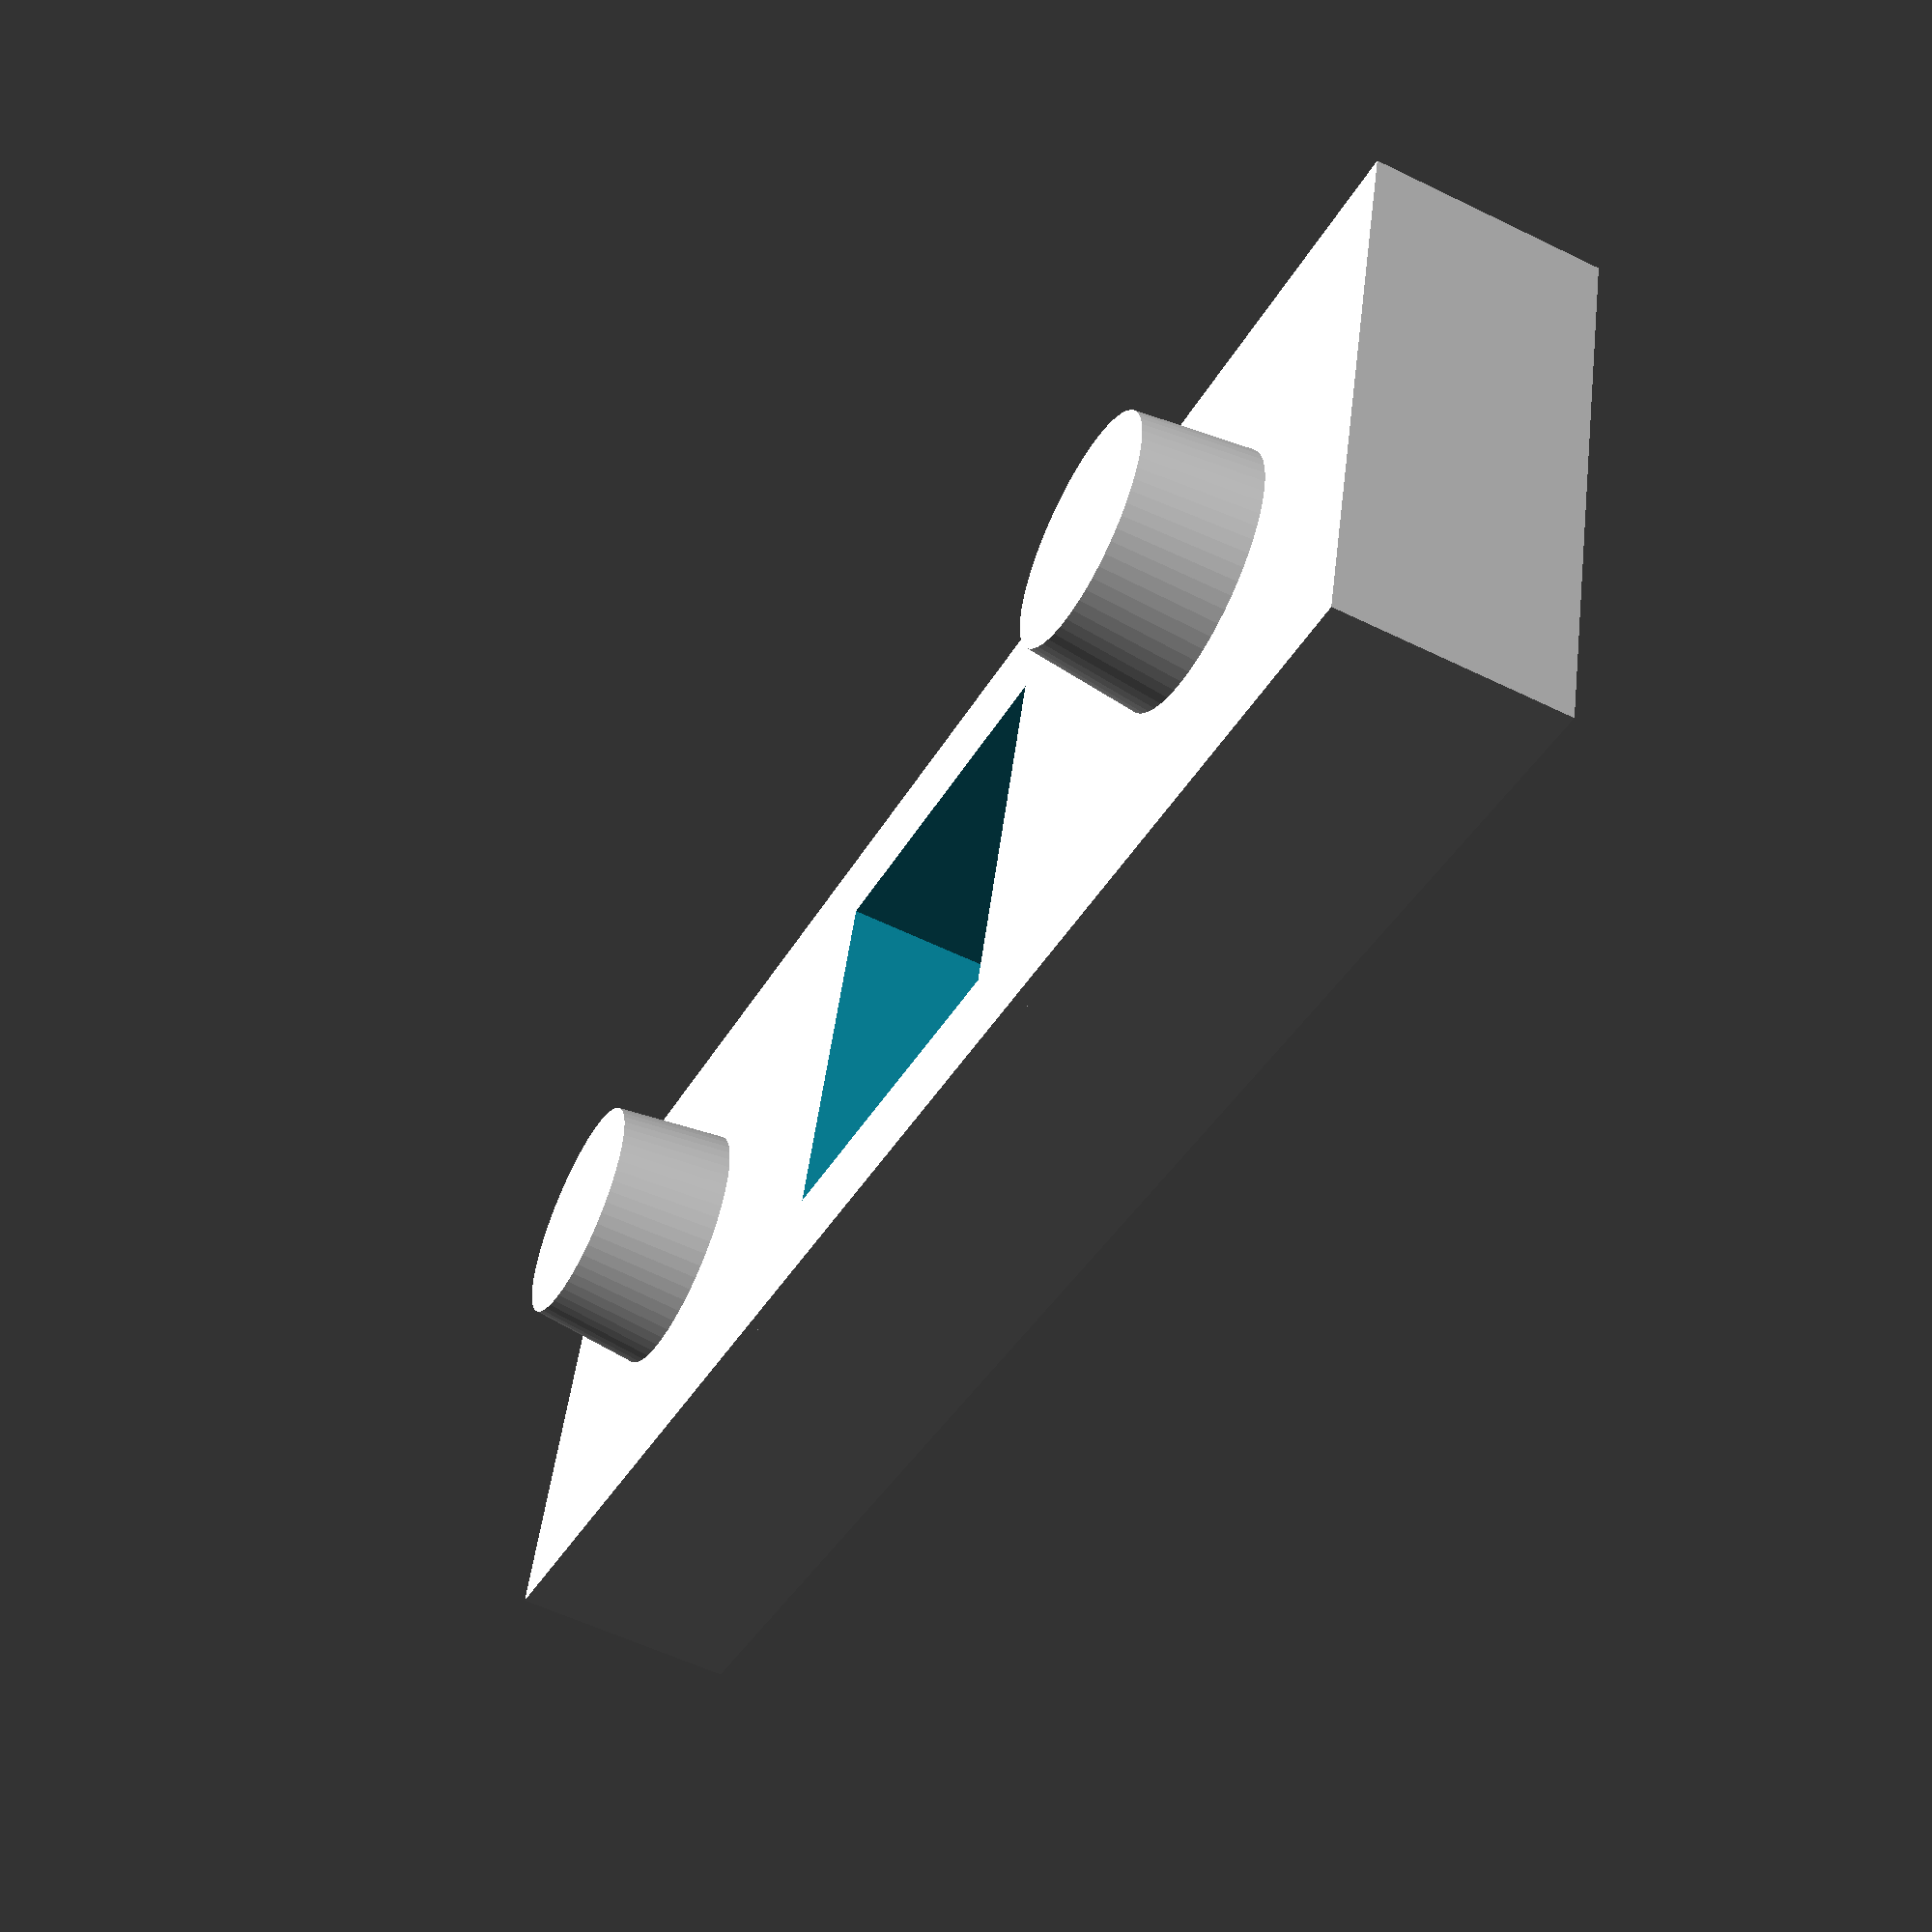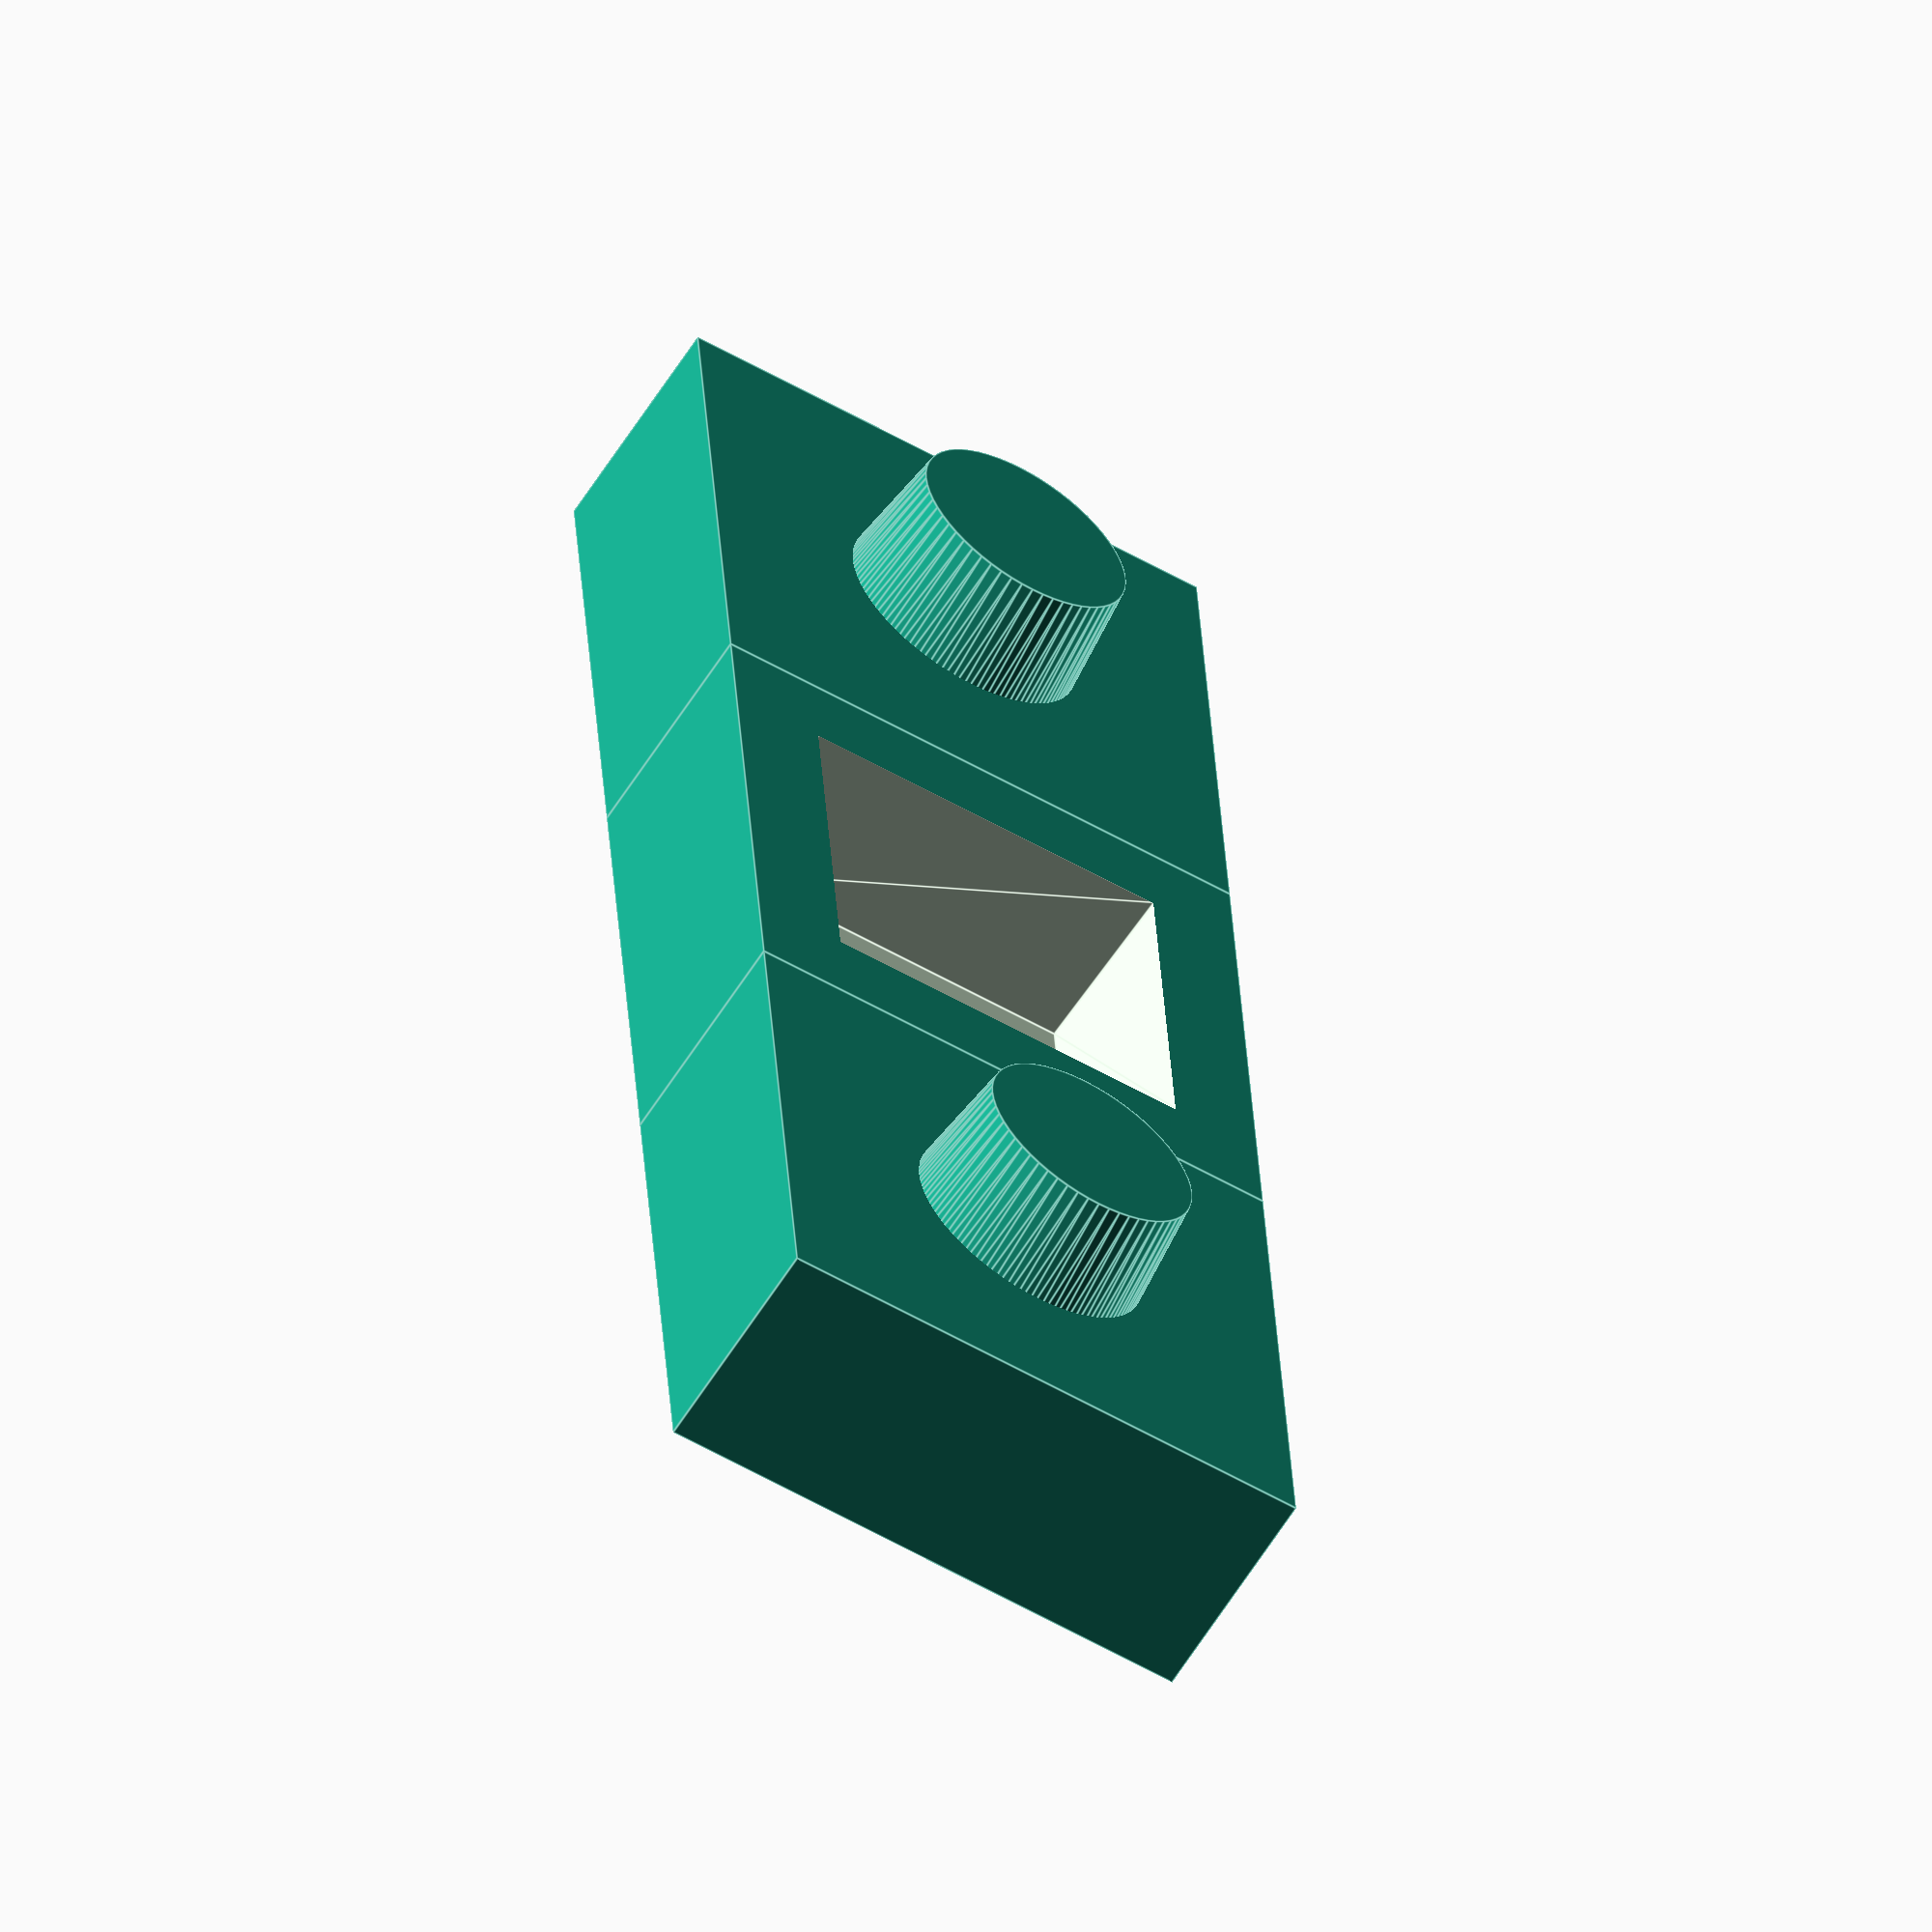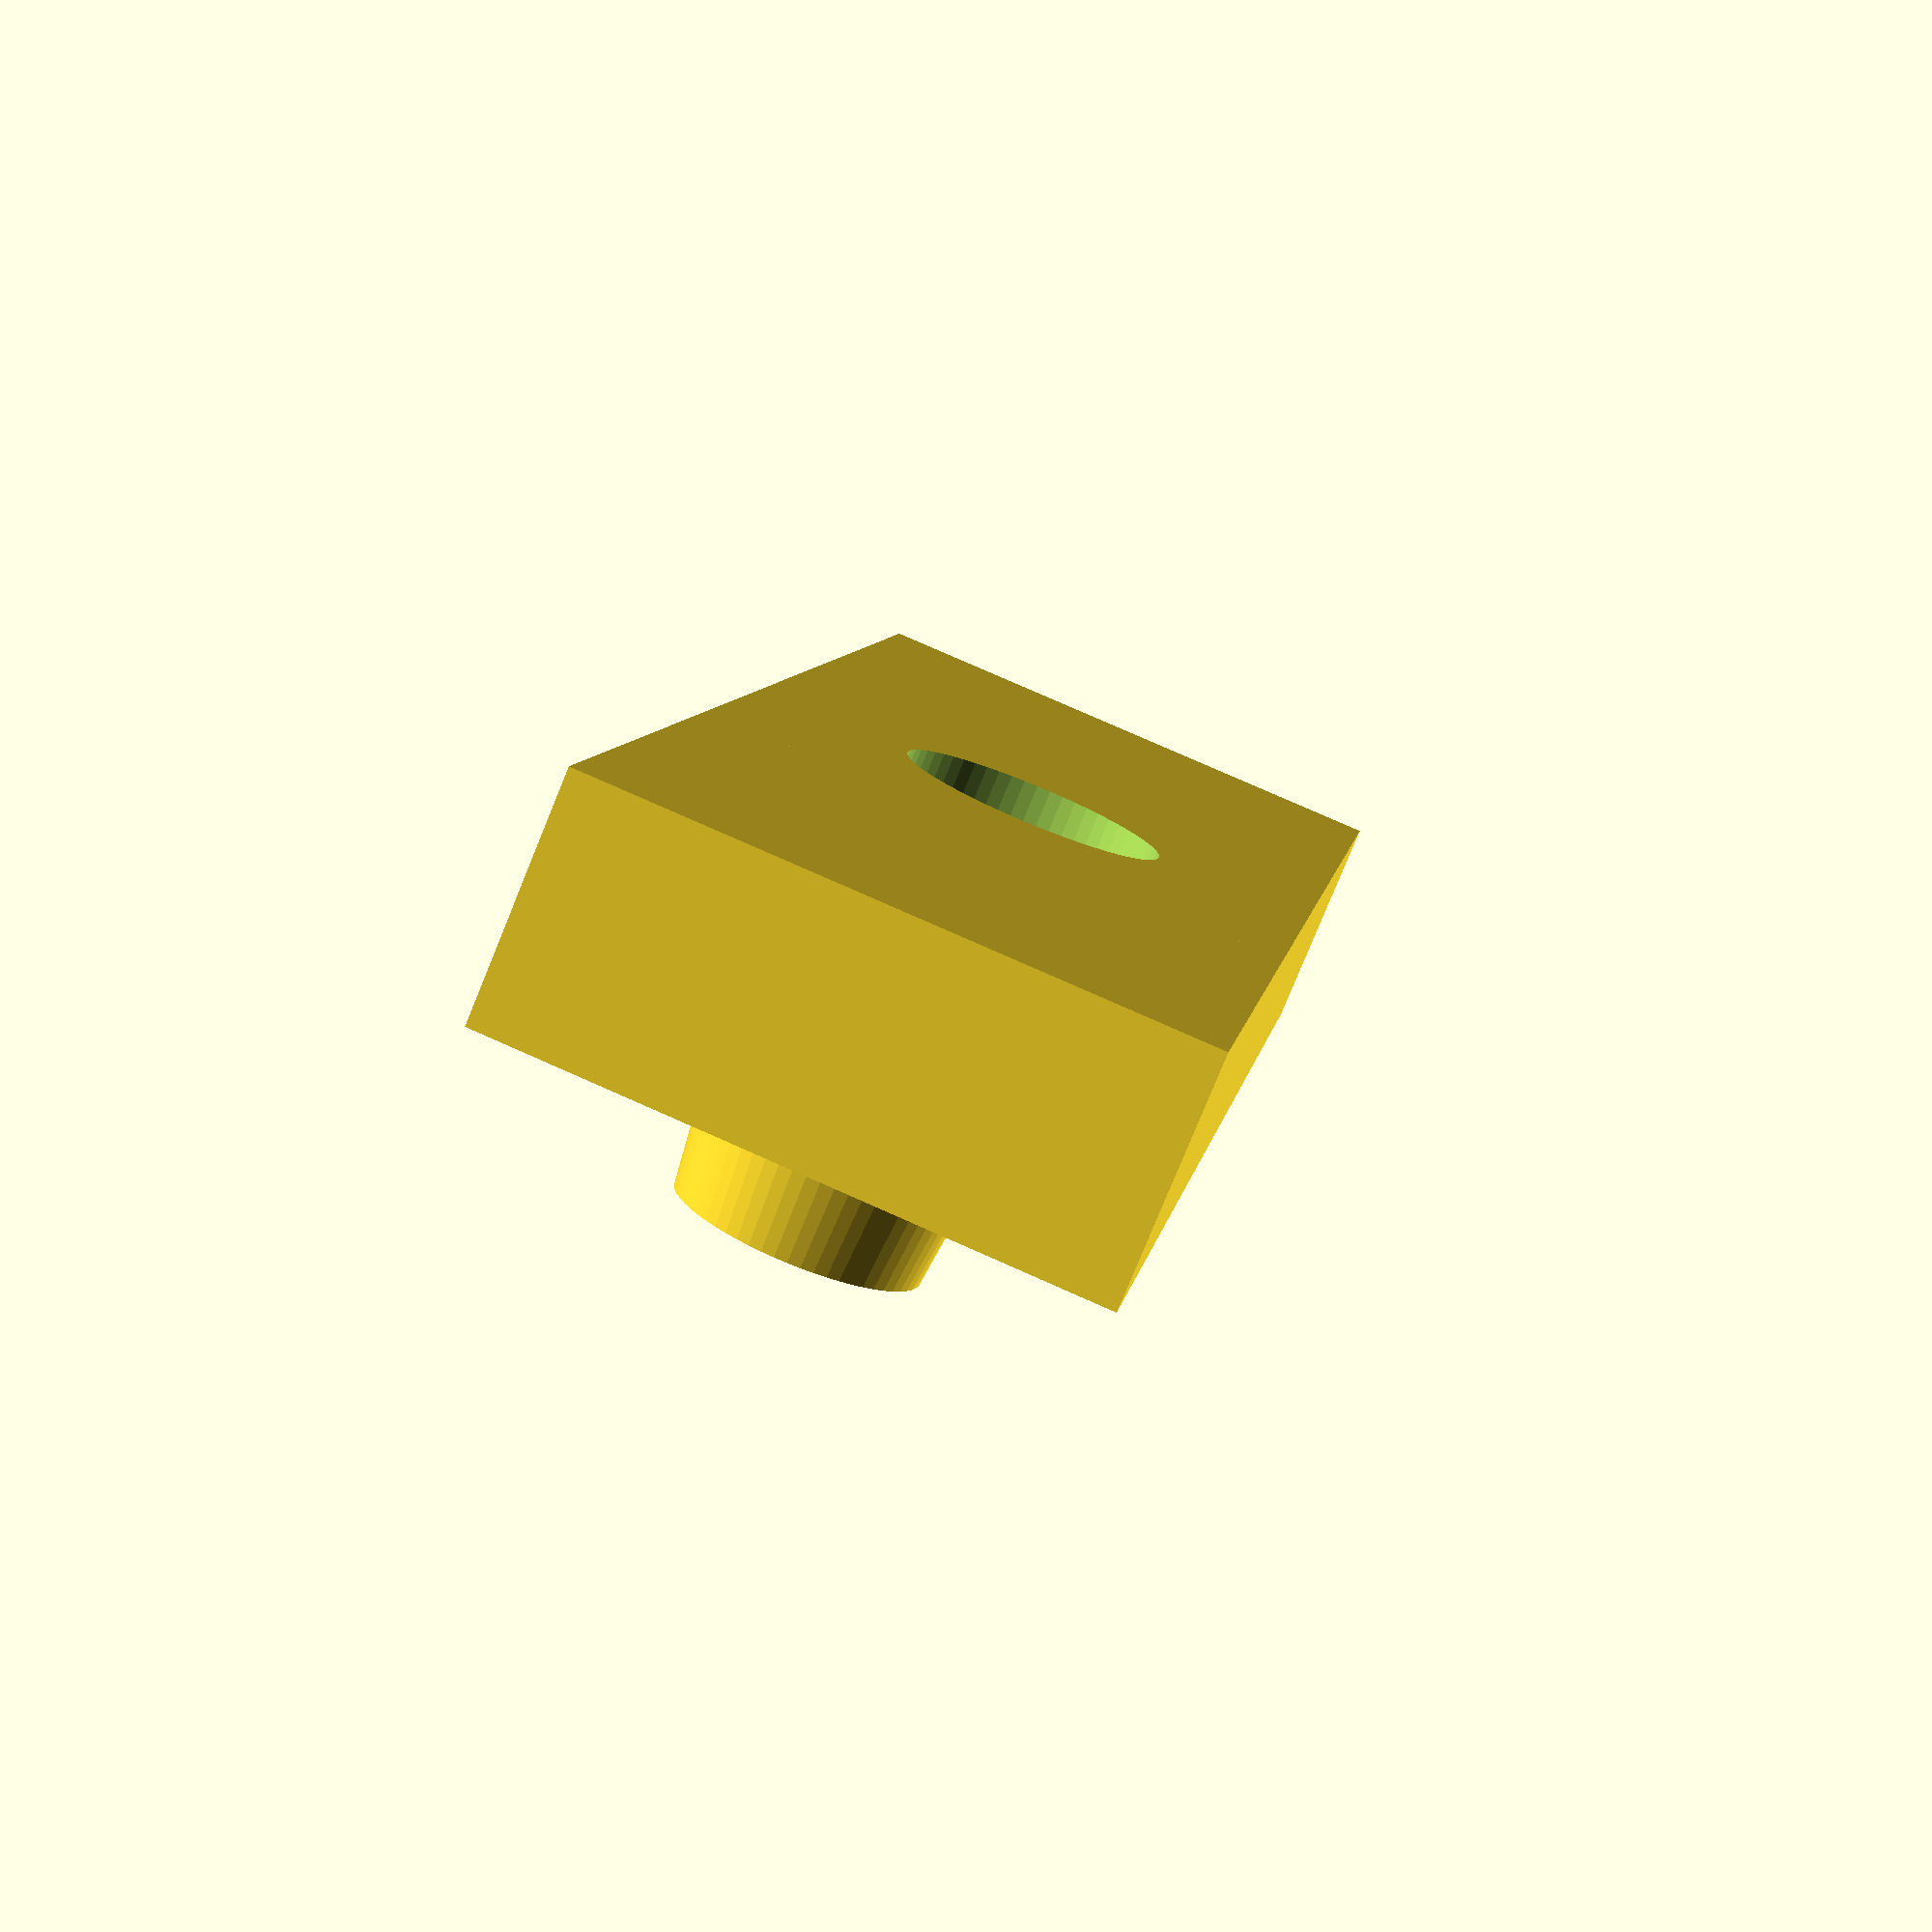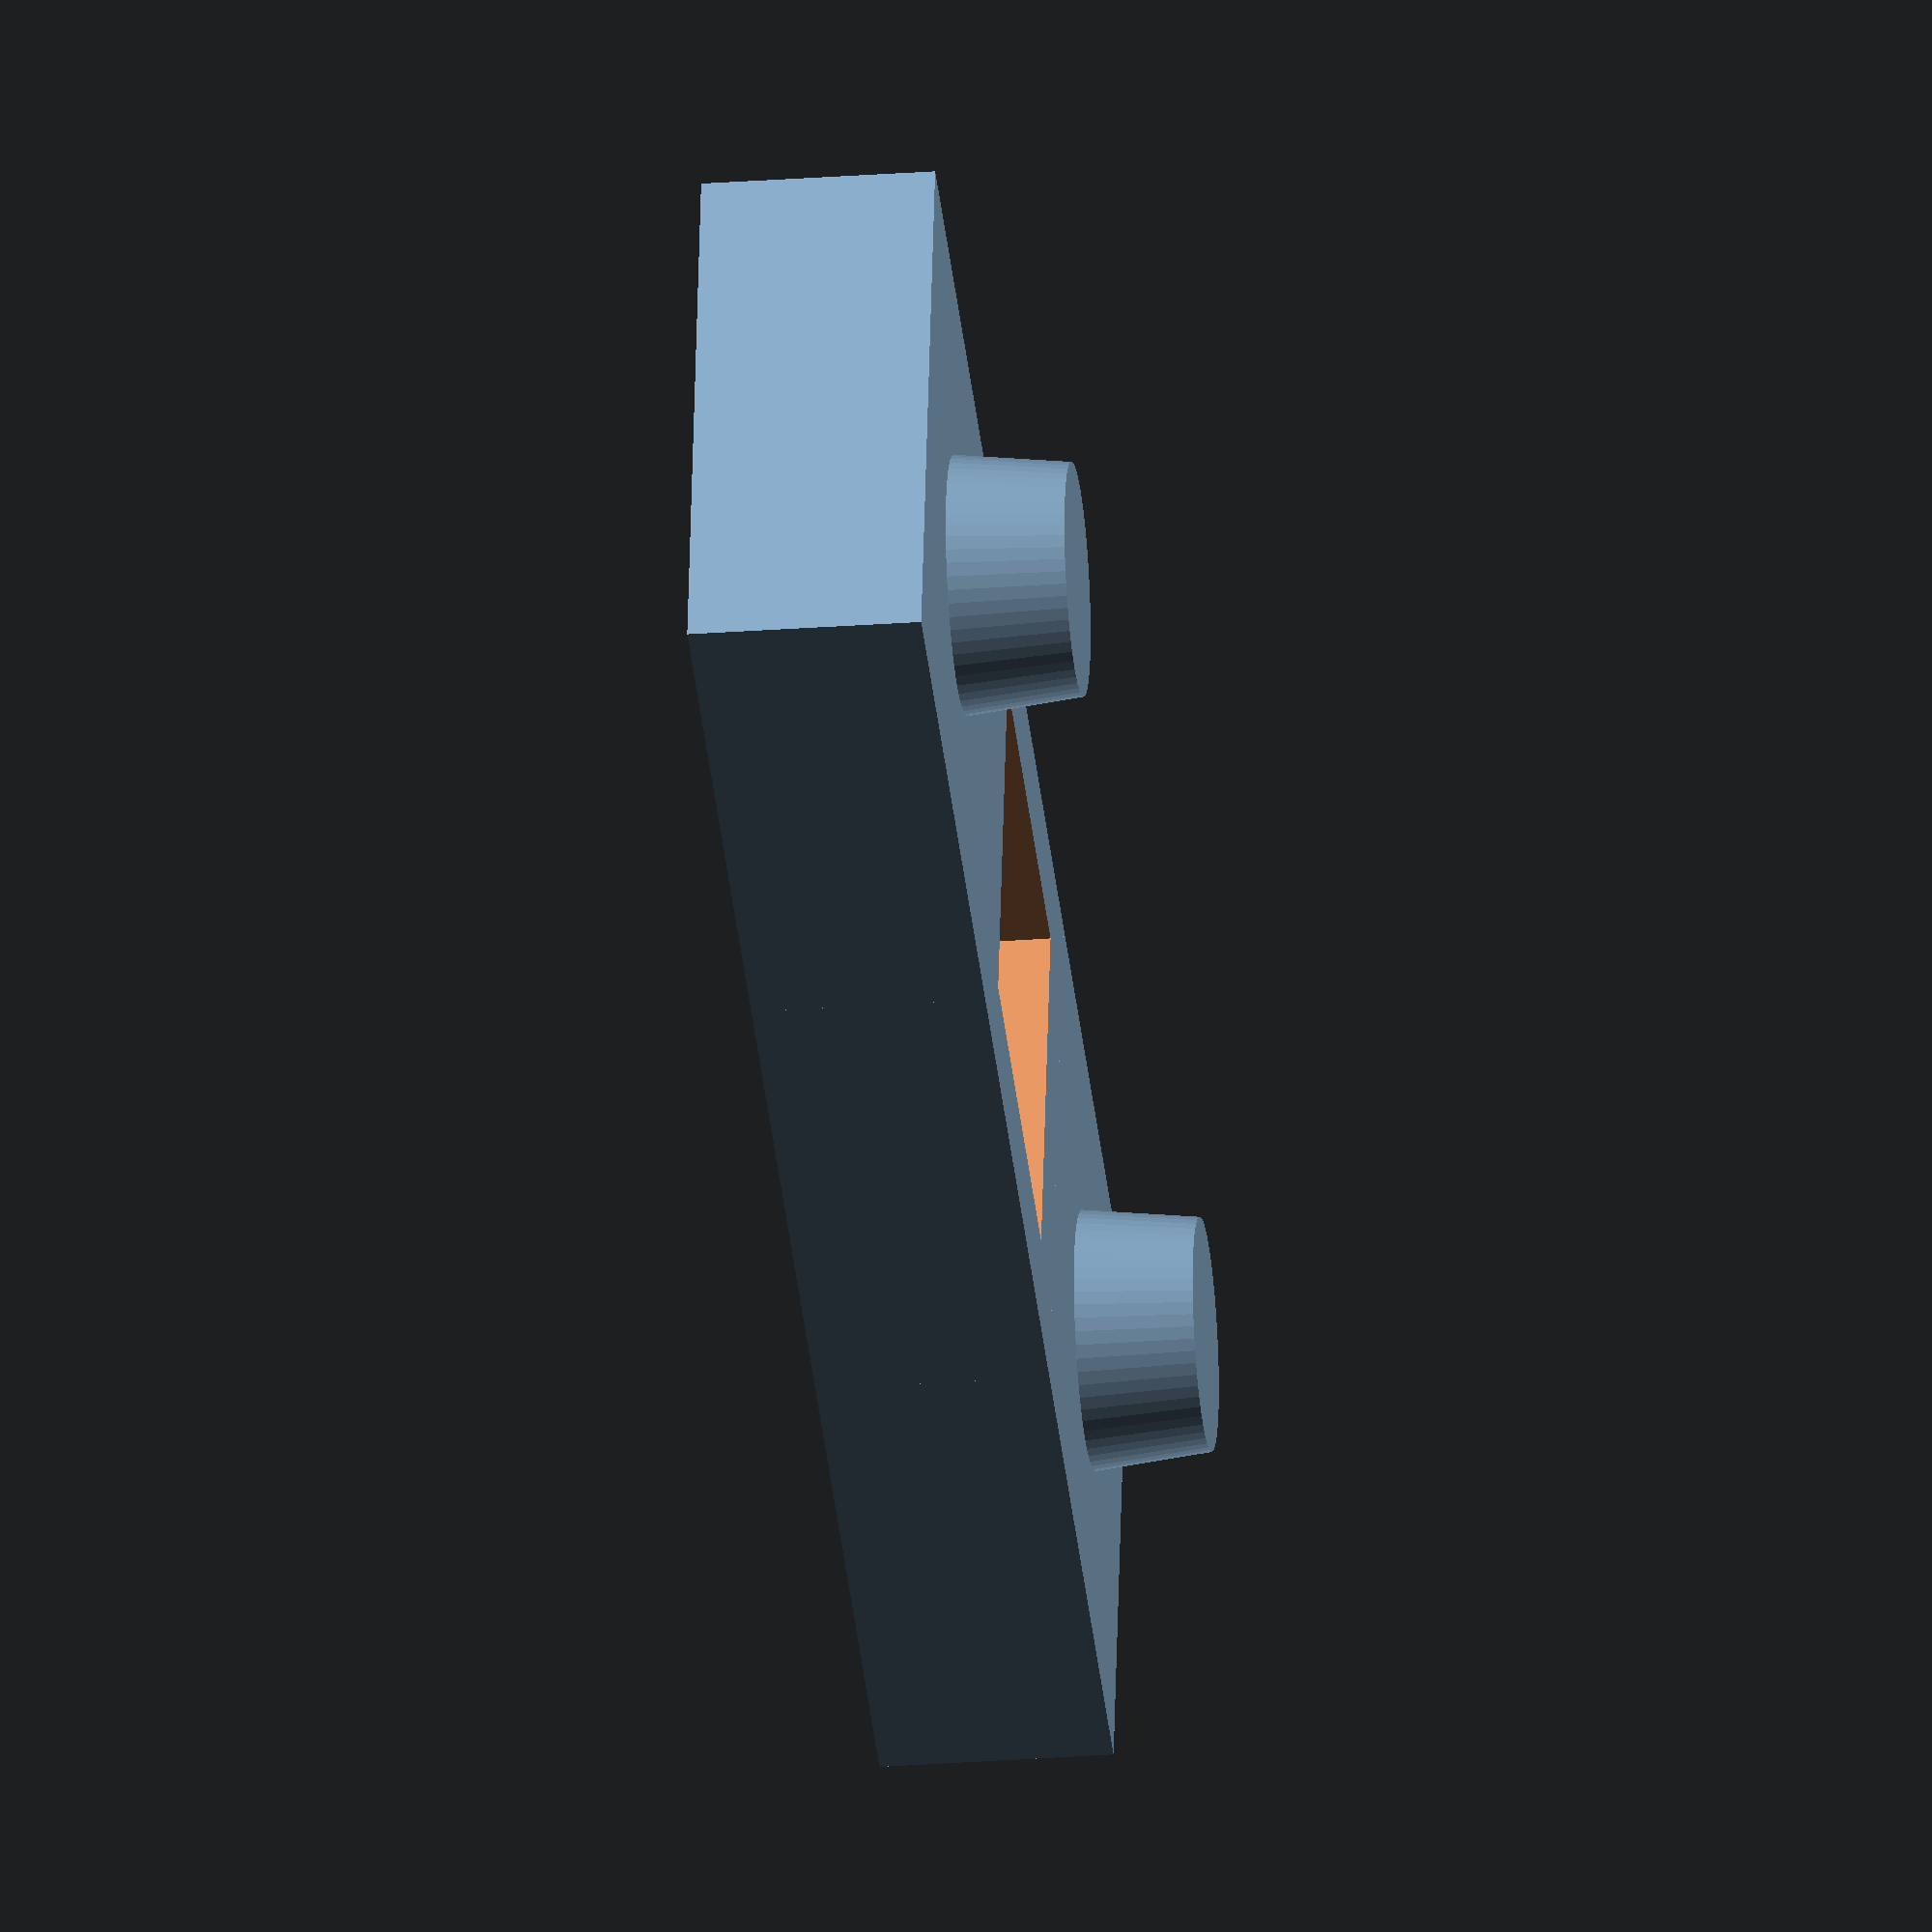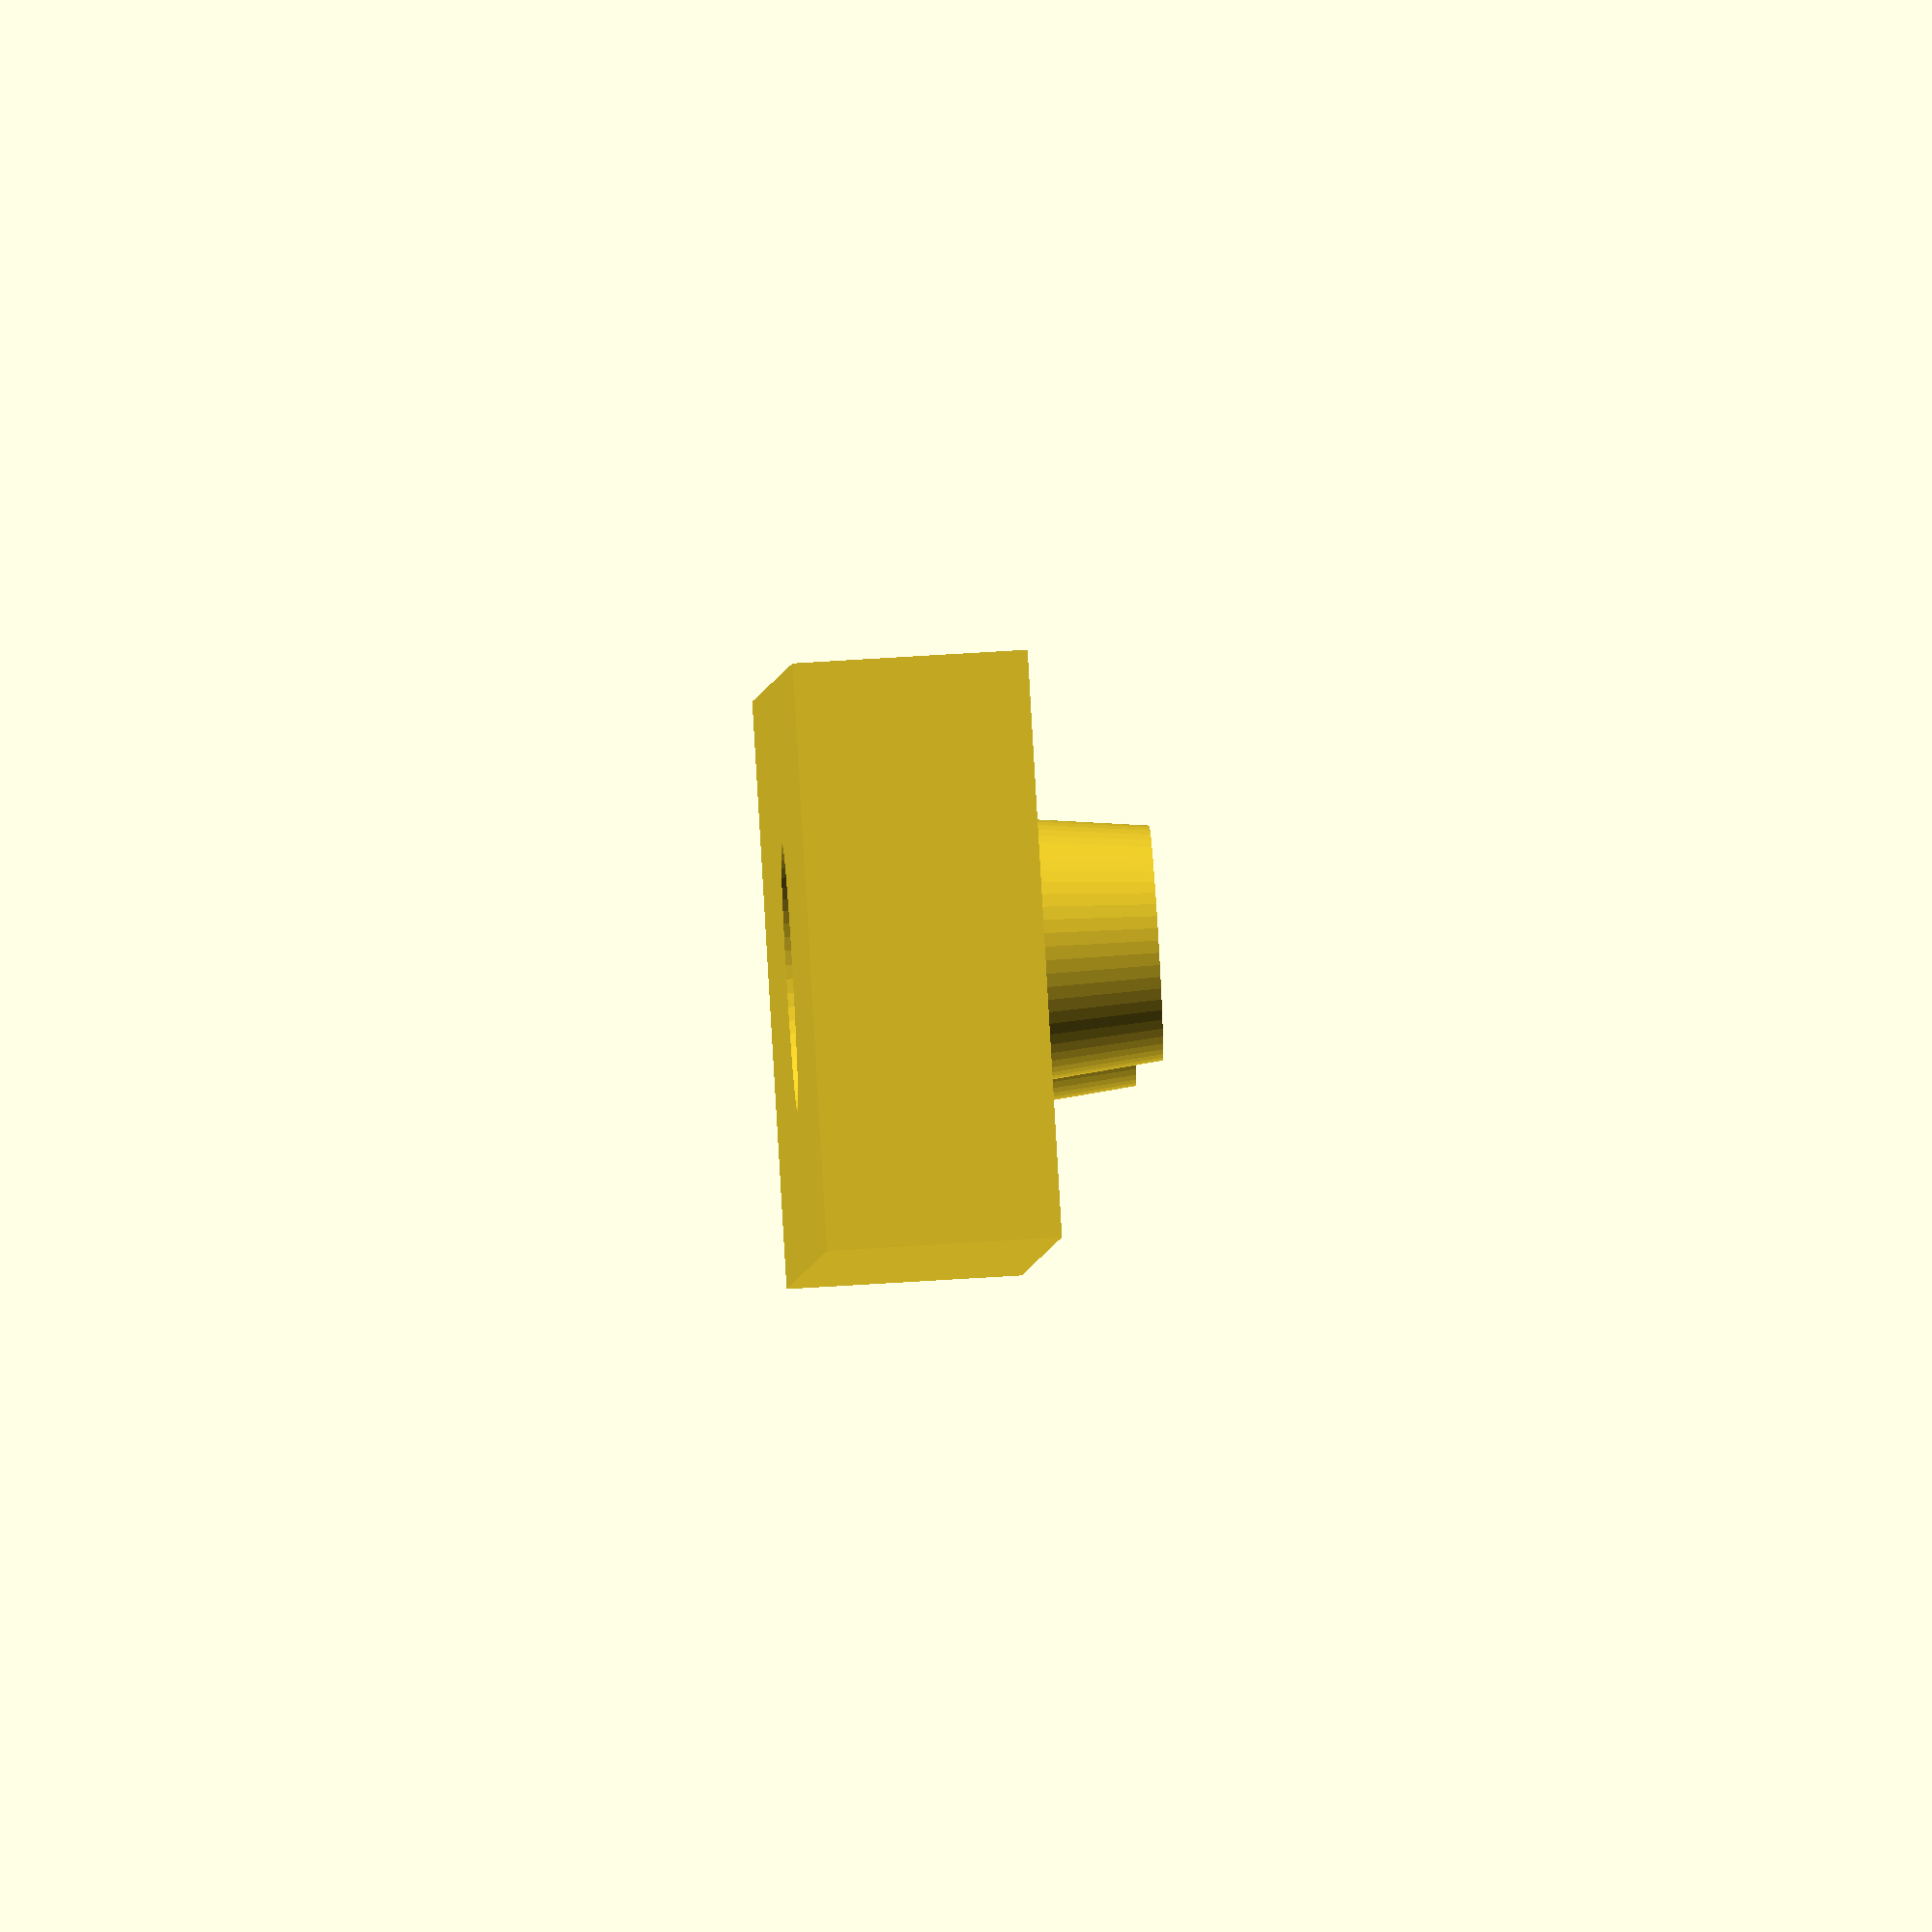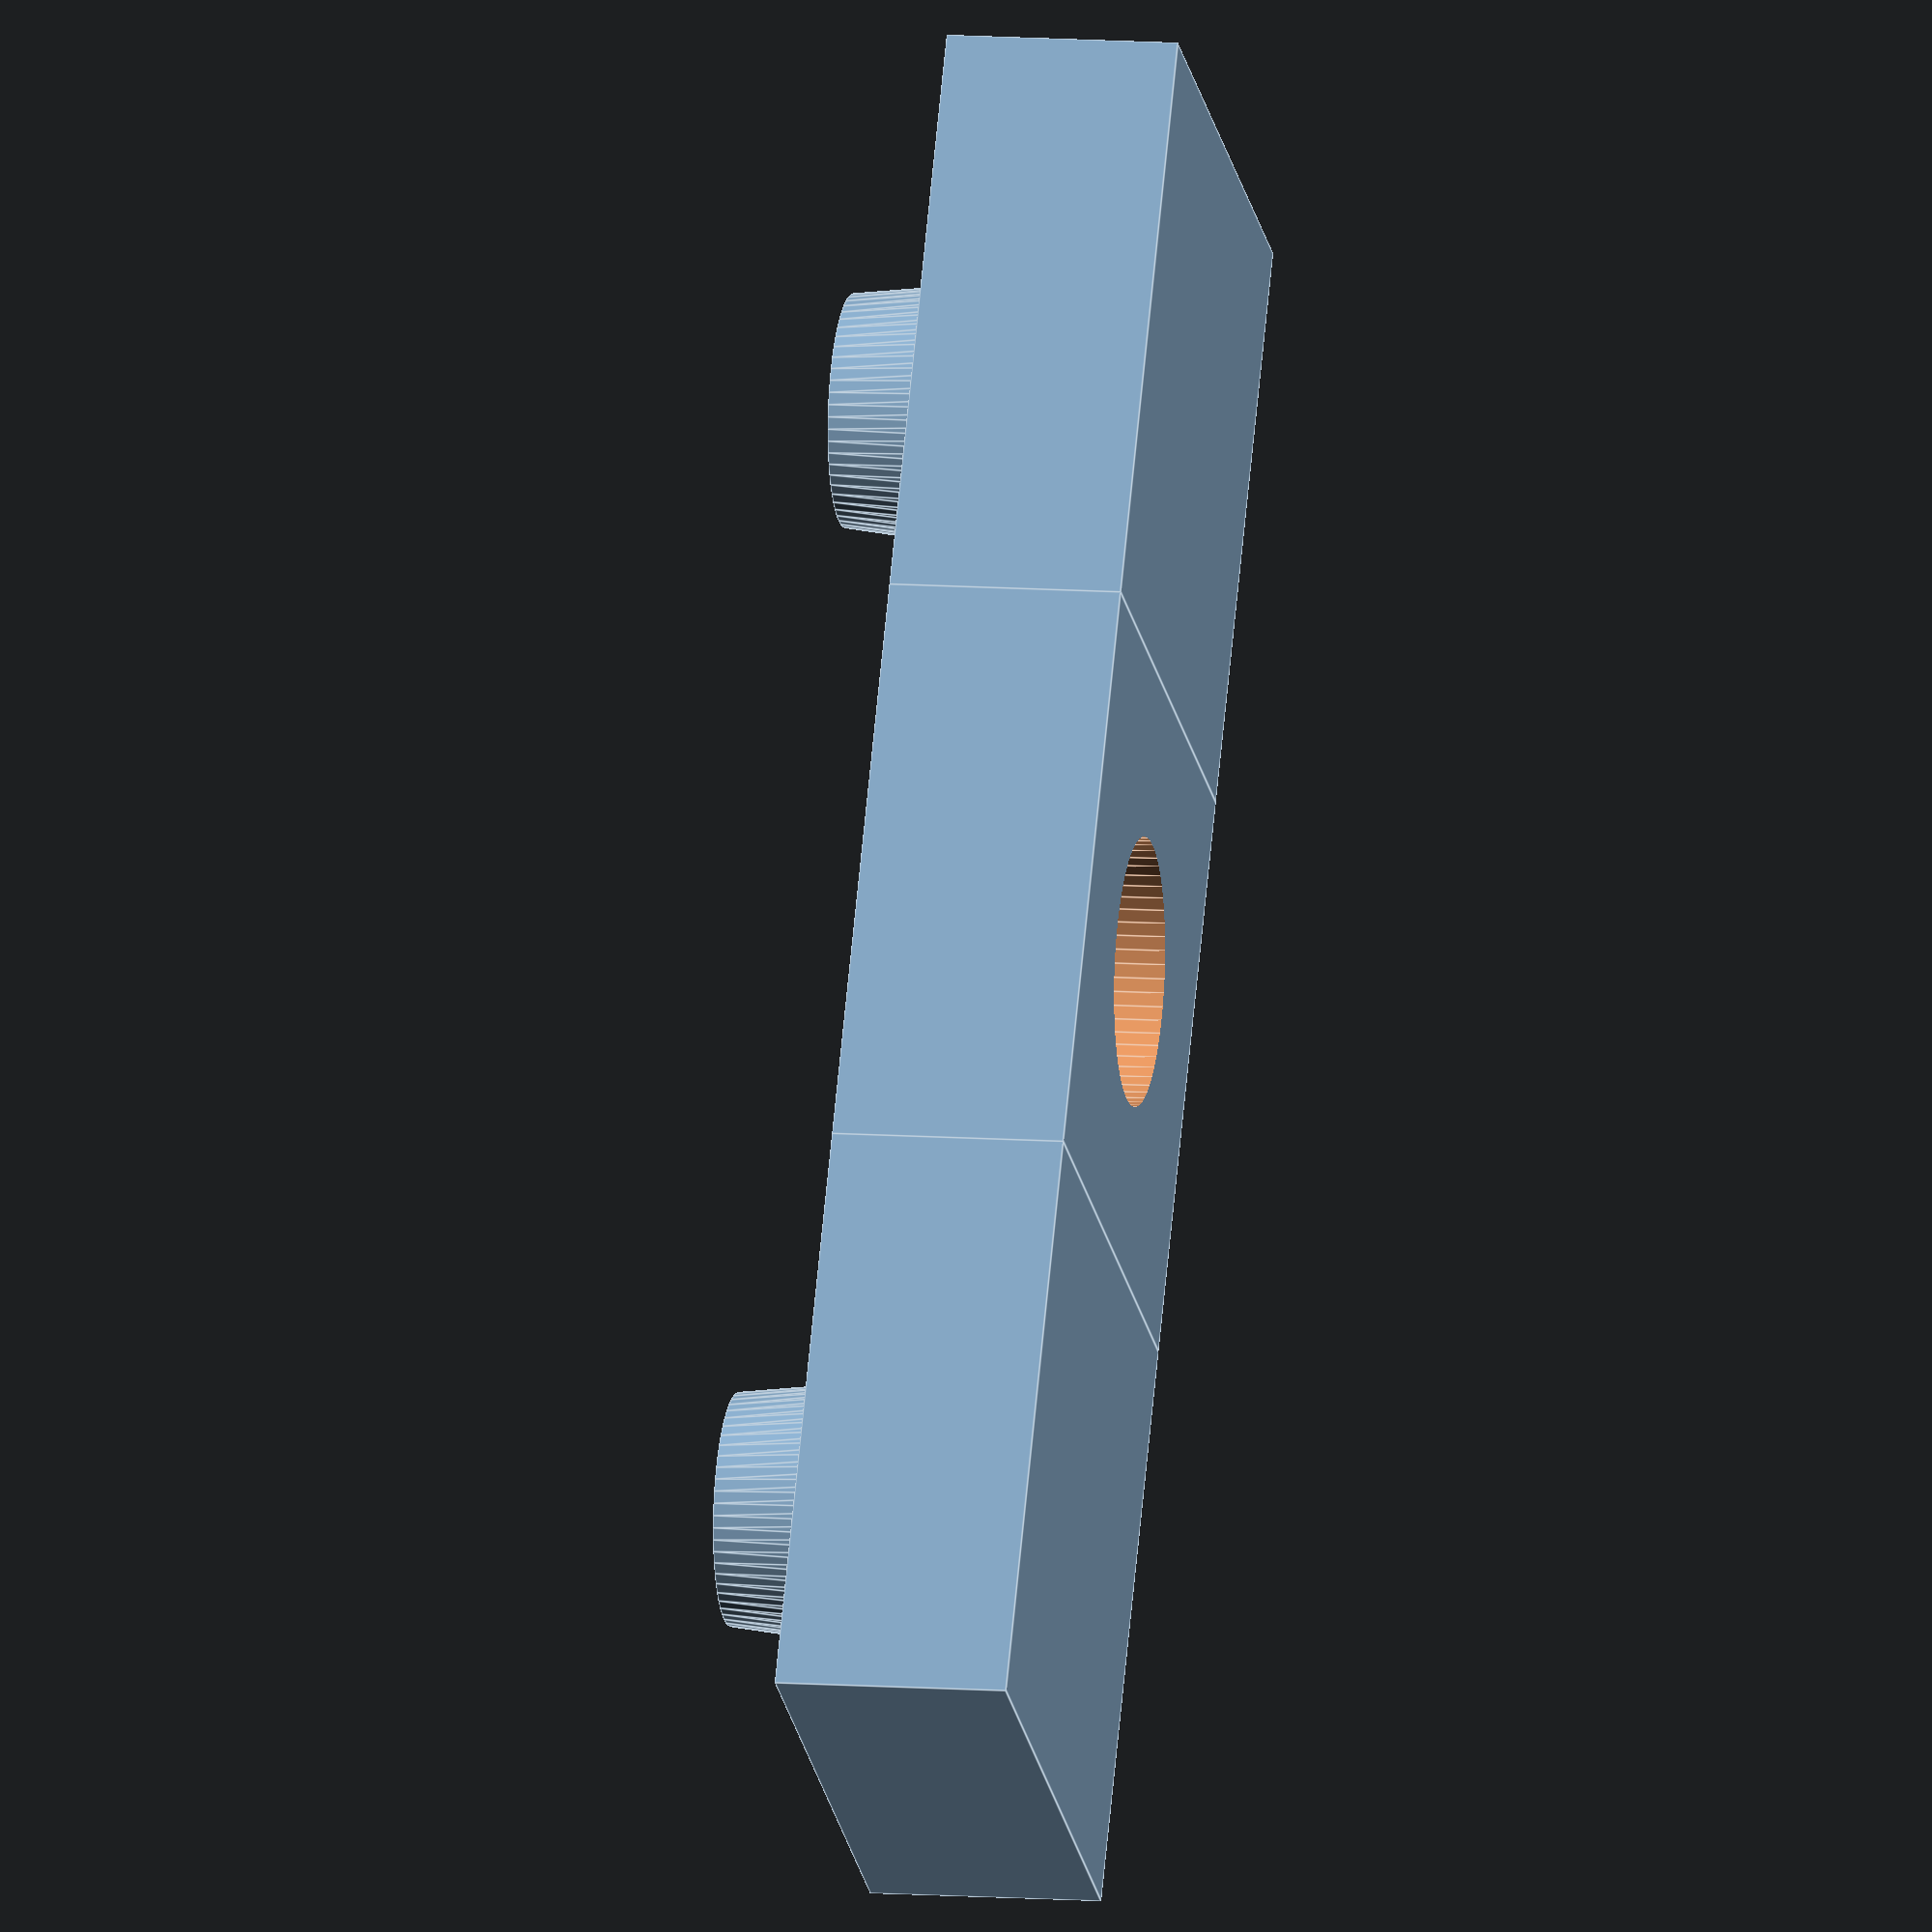
<openscad>
thickness_total = 4;
thickness_bottom = 1;
thickness_top = 0;
// http://rcpp-kvalitet.ru/catalog/
// http://tdm-neva.ru/nuts/din-562-nut.htm
// http://www.ebay.com/itm/172788788738
//у винтов М4
//внешний диаметр шляпки 6.5..7 мм
//внешний диаметр резьбы 3.8 мм
module m4_square_nut_shell(){
    translate([0,0,1.1])cube([6.65,6.65,1.2], center=true);
}

module m4_square_nut_shell_inflated(){
    thickness = thickness_total - thickness_bottom;
    thickness1 = thickness-thickness_top;
    //#translate([0,0,0.01+thickness_bottom+thickness/2]) cube ([6.45,6.45,thickness], center=true);
    translate([0,0,thickness_bottom+0.01]) rotate([0,0,45]) cylinder(h=thickness1, r1=4.55, r2=4.75, $fn=4);
}

module m4_square_nut(){
    difference(){
        m4_square_nut_shell();
        cylinder(r=2, h=3, center=true);
    }
}

module node_plus(width){
        translate([0,0,thickness_total/2])
            cube([width, width, thickness_total], center=true);
}

module node_minus(width){
    translate([0,0,0.01])
    union(){
        m4_square_nut_shell_inflated();
        //translate([0,0,1]) m4_square_nut_shell();
        translate([0,0,thickness_total/2-0.05])cylinder(r=2.3, h=thickness_total+0.01, center=true, $fn=60);
    }
}

module node(width) {
    difference(){
        node_plus(width);
        node_minus(width);
    }
}

module node_cut(){
    intersection(){
        node(10);
        translate([-20,0,0]) cube([40,40,40], center=true);
    }
}

module contact_node()
{
    union(){
        node(10);
        difference(){
            translate([0,0,-5]) cube([10,10,6], center=true);
            union(){
                #translate([0,0,-8.5]) cylinder(r=3.5, h=7, $fn=32);
            }
        }
    }
}

module contact_node_cut(){
    intersection(){
        contact_node(10);
        translate([-20,0,0]) cube([40,40,40], center=true);
    }
}

module rectangular_bar(count_x, width){
     for (i = [0:1:(count_x-1)] )
     {
         translate([0,i*width,0])node(width);
     }
}

module rectangular_bar_alternating11_0(count_x, width){
     for (i = [0:1:(count_x-1)] )
     {
         if (i%2) mirror([0,0,1]) translate([0,i*width,0])node(width);
         else  translate([0,i*width,0])node(width);
     }
}

module rectangular_bar_alternating11_1(count_x, width){
    for (i = [0:1:(count_x-1)] )
    {
        if (i%2) translate([0,i*width,0])node(width);
        else  mirror([0,0,1]) translate([0,i*width,0])node(width);
    }
}

module rectangular_plate(count_x, count_y, width){
     for (i = [0:1:(count_x-1)] )
     for (j = [0:1:(count_y-1)] )
     {
         translate([i*width,j*width,0])node(width);
     }
}

module rectangular_plate_plus(count_x, count_y, width){
     for (i = [0:1:(count_x-1)] )
     for (j = [0:1:(count_y-1)] )
     {
         translate([i*width,j*width,0])node_plus(width);
     }
}

module rectangular_plate_minus(count_x, count_y, width){
     for (i = [0:1:(count_x-1)] )
     for (j = [0:1:(count_y-1)] )
     {
         translate([i*width,j*width,0])node_minus(width);
     }
}

module electric_board(count_x, count_y){
     for (i = [0:1:(count_x-1)] )
     for (j = [0:1:(count_y-1)] )
     {
         translate([i*10,j*10,0])contact_node(width);
     }
}

module bracket1(count_x, count_y, count_z, width)
{
    difference(){
    
    union(){
        rectangular_plate_plus(count_x, count_y, width);
        translate([(count_x-0.5)*width, 0, 0.5*width]) rotate([0,-90,0]) rectangular_plate_plus(count_z, count_y, width);
        translate([-0.5*width, 0, (count_z-0.5)*width]) rotate([0,90,0])rectangular_plate_plus(count_z, count_y, width);
    }
    
    union(){
        rectangular_plate_minus(count_x, count_y, width);
        translate([(count_x-0.5)*width, 0, 0.5*width]) rotate([0,-90,0]) rectangular_plate_minus(count_z, count_y, width);
        translate([-0.5*width, 0, (count_z-0.5)*width]) rotate([0,90,0])rectangular_plate_minus(count_z, count_y, width);
    }
    
    }
}

module bracket2(count_x, count_y, count_z, width)
{
    difference(){
    
    union(){
        translate([0,0,thickness_total])mirror([0,0,1])rectangular_plate_plus(count_x, count_y, width);
        translate([(count_x-0.5)*width, 0, 0.5*width]) rotate([0,-90,0]) rectangular_plate_plus(count_z, count_y, width);
        translate([-0.5*width, 0, (count_z-0.5)*width]) rotate([0,90,0])rectangular_plate_plus(count_z, count_y, width);
    }
    
    union(){
        translate([width,0,thickness_total])mirror([0,0,1])rectangular_plate_minus(count_x-2, count_y, width);
        rectangular_plate_minus(1, count_y, width);
        translate([width*(count_x-1),0,0])rectangular_plate_minus(1, count_y, width);
        translate([(count_x-0.5)*width, 0, 0.5*width]) rotate([0,-90,0]) rectangular_plate_minus(count_z, count_y, width);
        translate([-0.5*width, 0, (count_z-0.5)*width]) rotate([0,90,0])rectangular_plate_minus(count_z, count_y, width);
    }
    
    }
}

module bracket3(count_x, count_y, count_z, width)
{
    difference(){

    union(){
        translate([0,0,thickness_total])mirror([0,0,1])rectangular_plate_plus(count_x, count_y, width);
        translate([(count_x-0.5)*width-thickness_total, 0, 0.5*width]) rotate([0,-90,0]) mirror([0,0,1])rectangular_plate_plus(count_z, count_y, width);
        translate([-0.5*width+thickness_total, 0, (count_z-0.5)*width]) rotate([0,90,0]) mirror([0,0,1])rectangular_plate_plus(count_z, count_y, width);
    }

    union(){
        translate([width,0,thickness_total])mirror([0,0,1])rectangular_plate_minus(count_x-2, count_y, width);
        rectangular_plate_minus(1, count_y, width);
        translate([width*(count_x-1),0,0])rectangular_plate_minus(1, count_y, width);

        translate([(count_x-0.5)*width, 0, 0.5*width]) rotate([0,-90,0]) rectangular_plate_minus(1, count_y, width);  
        translate([(count_x-0.5)*width-thickness_total, 0, 1.5*width]) rotate([0,-90,0]) mirror([0,0,1])rectangular_plate_minus(count_z-1, count_y, width);

        translate([-0.5*width, 0, 0.5*width]) rotate([0,90,0]) rectangular_plate_minus(1, count_y, width);
        translate([-0.5*width+thickness_total, 0, (count_z-0.5)*width]) rotate([0,90,0]) mirror([0,0,1])rectangular_plate_minus(count_z-1, count_y, width);
    }
    }
}

module bracket4(count_x, count_y, count_z, width)
{
    difference(){

    union(){
        rectangular_plate_plus(count_x, count_y, width);
        translate([(count_x-0.5)*width-thickness_total, 0, 0.5*width]) rotate([0,-90,0]) mirror([0,0,1])rectangular_plate_plus(count_z, count_y, width);
        translate([-0.5*width+thickness_total, 0, (count_z-0.5)*width]) rotate([0,90,0]) mirror([0,0,1])rectangular_plate_plus(count_z, count_y, width);
    }
    union(){
        rectangular_plate_minus(count_x, count_y, width);
        //translate([(count_x-0.5)*width-thickness_total, 0, 0.5*width]) rotate([0,-90,0]) mirror([0,0,1])rectangular_plate_minus(count_z, count_y, width);
        //translate([-0.5*width+thickness_total, 0, (count_z-0.5)*width]) rotate([0,90,0]) mirror([0,0,1])rectangular_plate_minus(count_z, count_y, width);
        translate([(count_x-0.5)*width, 0, 0.5*width]) rotate([0,-90,0]) rectangular_plate_minus(1, count_y, width);  
        translate([(count_x-0.5)*width-thickness_total, 0, 1.5*width]) rotate([0,-90,0]) mirror([0,0,1])rectangular_plate_minus(count_z-1, count_y, width);

        translate([-0.5*width, 0, 0.5*width]) rotate([0,90,0]) rectangular_plate_minus(1, count_y, width);
        translate([-0.5*width+thickness_total, 0, (count_z-0.5)*width]) rotate([0,90,0]) mirror([0,0,1])rectangular_plate_minus(count_z-1, count_y, width);
    }
    }
}

module half_barrel1(n_height, r_mm)
{
    for (i = [0:1:(n_height-1)] )
    {
        step_n = 3.14 * r_mm / 10;
        step = 3.14 / step_n;
        for (j = [0:1:(step_n-1)])
        {
            alpha_deg = j * step * 180 / 3.14;
            rotate([0,0,alpha_deg]) translate([0,r_mm,10*i]) rotate([90,0,0]) node(10);
        }
    }
}

module half_barrel2(n_height, r_mm)
{
    for (i = [0:1:(n_height-1)] )
    {
        step_n = 3.14 * r_mm / 10;
        step = 3.14 / step_n;
        //step_n = step_n - 1;
        for (j = [0:1:(step_n-1)])
        {
            alpha_deg = j * step * 180 / 3.14;
            rotate([0,0,alpha_deg]) translate([0,r_mm-thickness_total,10*i]) rotate([-90,0,0]) node(10);
        }
    }
}

module half_barrel3(n_height, r_mm)
{
    for (i = [0:1:(n_height-1)] )
    {
        step_n = 3.14 * r_mm / 10;
        step = 3.14 / step_n;
        //step_n = step_n - 1;
        for (j = [0:1:(step_n-1)])
        {
            alpha_deg = j * step * 180 / 3.14;
            if (j % 2){
                rotate([0,0,alpha_deg]) translate([0,r_mm-thickness_total,10*i]) rotate([-90,0,0]) node(10);
            } else {
                rotate([0,0,alpha_deg]) translate([0,r_mm,10*i]) rotate([90,0,0]) node(10);
            }
        }
    }
}

module half_barrel4(n_height, r_mm)
{
    for (i = [0:1:(n_height-1)] )
    {
        step_n = 3.14 * r_mm / 10;
        step = 3.14 / step_n;
        //step_n = step_n - 1;
        for (j = [0:1:(step_n-1)])
        {
            alpha_deg = j * step * 180 / 3.14;
            if ((j+i) % 2){
                rotate([0,0,alpha_deg]) translate([0,r_mm-thickness_total,10*i]) rotate([-90,0,0]) node(10);
            } else {
                rotate([0,0,alpha_deg]) translate([0,r_mm,10*i]) rotate([90,0,0]) node(10);
            }
        }
    }
}

module square_nut_holder(width)
{
    difference(){
        union(){
            rectangular_plate_plus(3, 1, 10);
            translate([0,0,thickness_total])cylinder(r1=2.45, r2=2, h=thickness_total+0.01, center=true, $fn=60);
            translate([width*2,0,thickness_total])cylinder(r1=2.45, r2=2, h=thickness_total+0.01, center=true, $fn=60);
        }
        translate([width,0,0])rectangular_plate_minus(1,1,10);

    }
}

/*
module corner_in_in(count_x, count_y, count_z, width){
     for (k = [0:1:(count_z-1)])
     {
         translate()    
     }
}
*/

//contact_node_cut();
//electric_board(5,5);
//rectangular_bar_alternating11_0(19, 10);
//translate([20,0,0]) rectangular_bar_alternating11_1(19, 10);
//node_cut();
//m4_square_nut_shell_inflated();
//rectangular_plate(1,5,10);
//half_barrel4(4, 32);
//translate ([-40,0,0]) mirror([0,0,1]) rectangular_plate(3,4,10);
//bracket1(5,1,1,10);
square_nut_holder(10);
</openscad>
<views>
elev=235.6 azim=15.3 roll=117.3 proj=p view=wireframe
elev=60.5 azim=86.2 roll=328.2 proj=o view=edges
elev=259.2 azim=261.3 roll=22.3 proj=p view=solid
elev=27.8 azim=12.3 roll=276.4 proj=o view=solid
elev=112.5 azim=68.7 roll=273.6 proj=o view=solid
elev=169.8 azim=239.0 roll=79.1 proj=o view=edges
</views>
